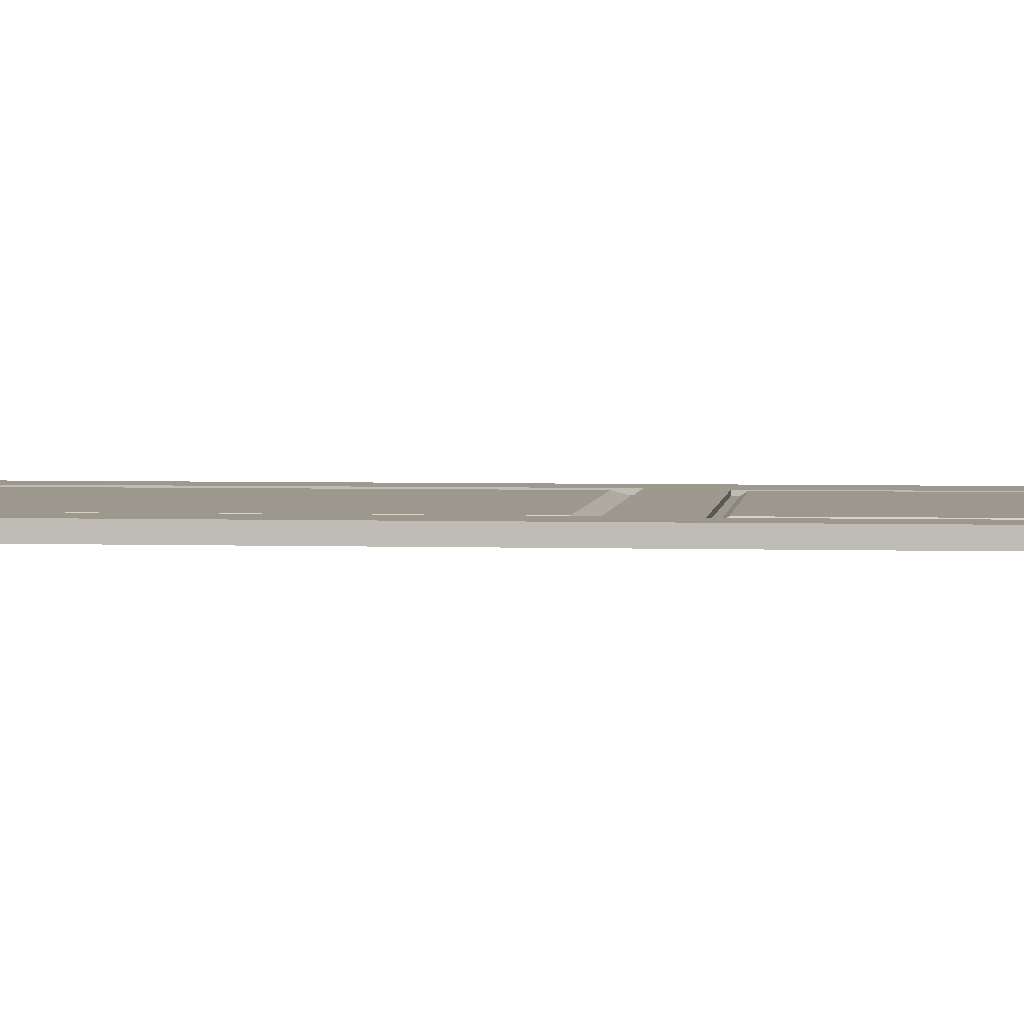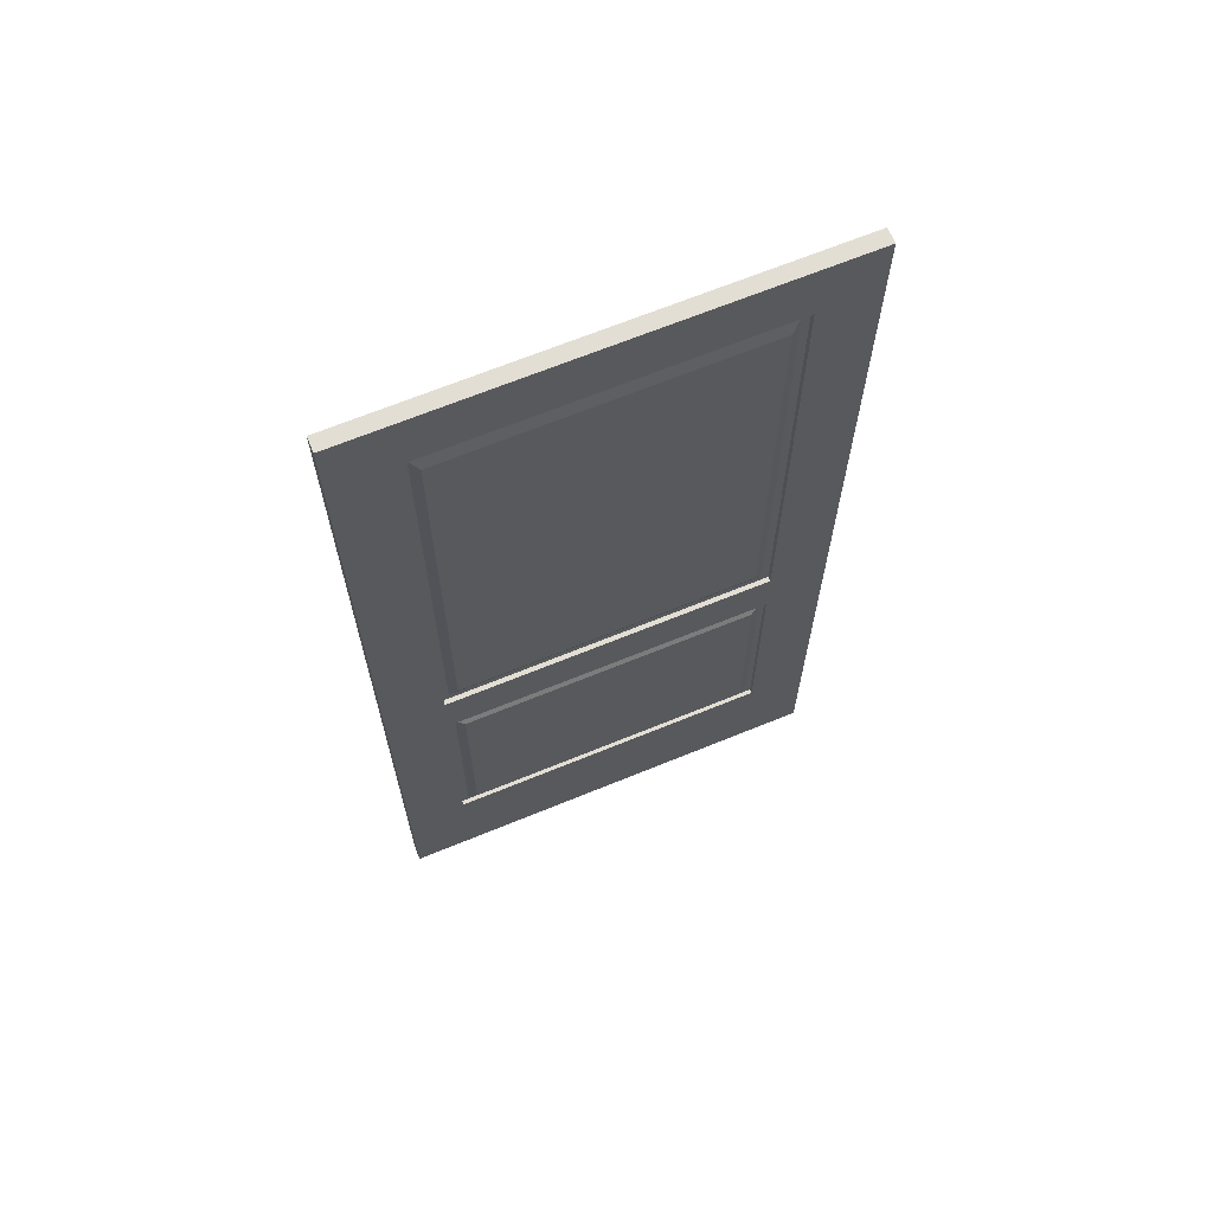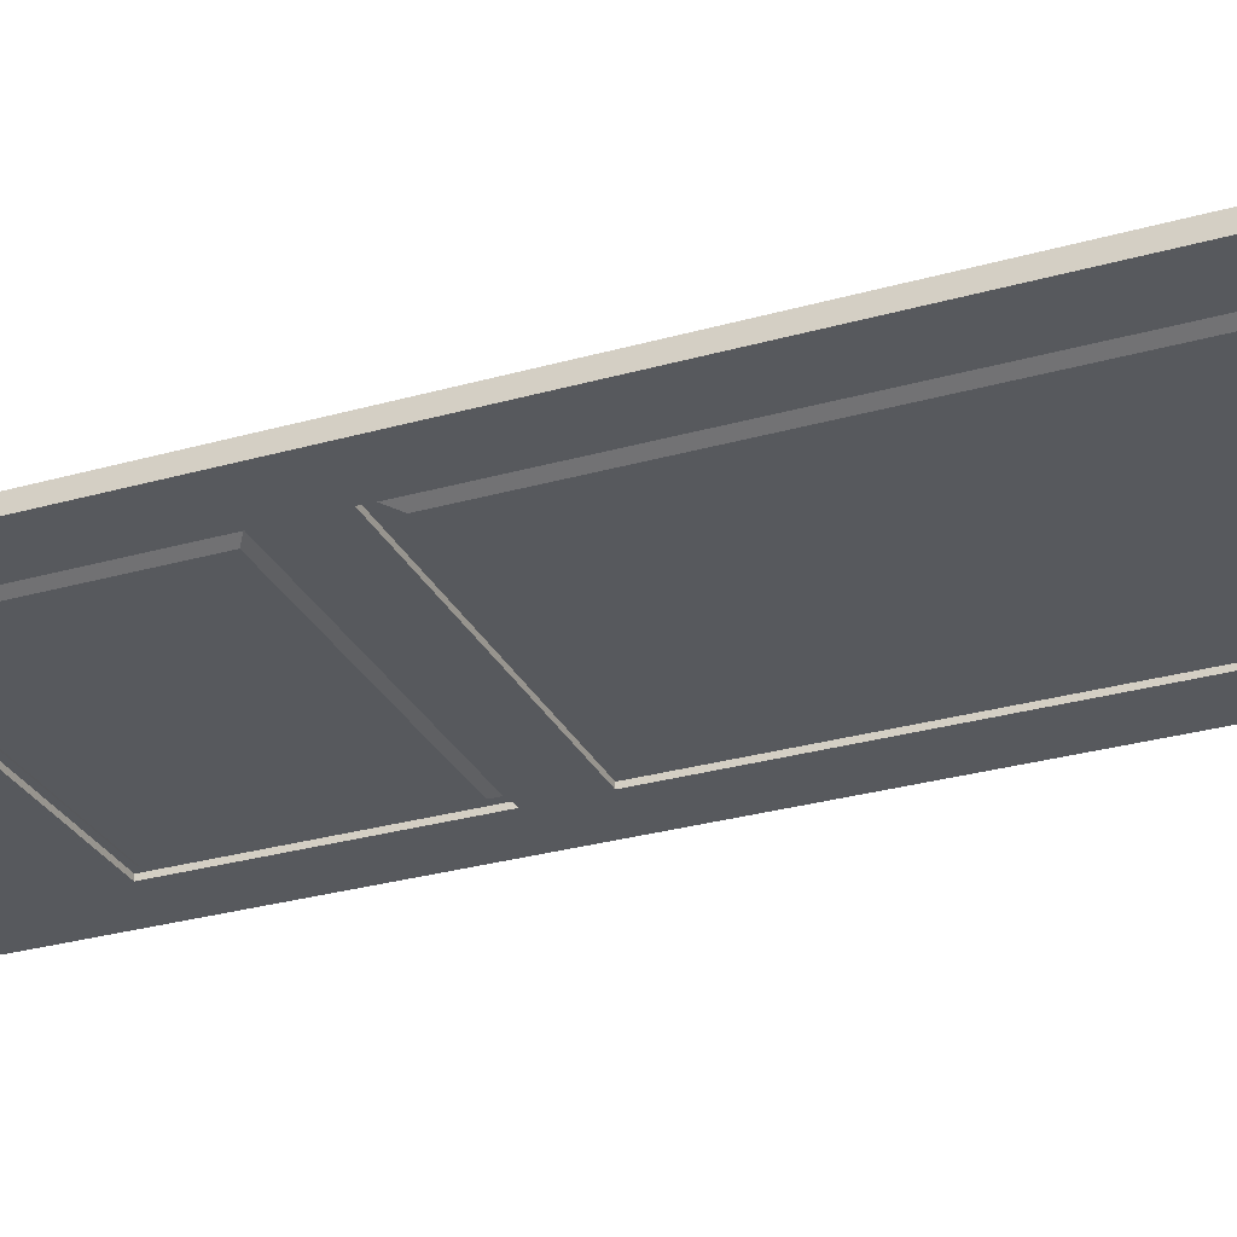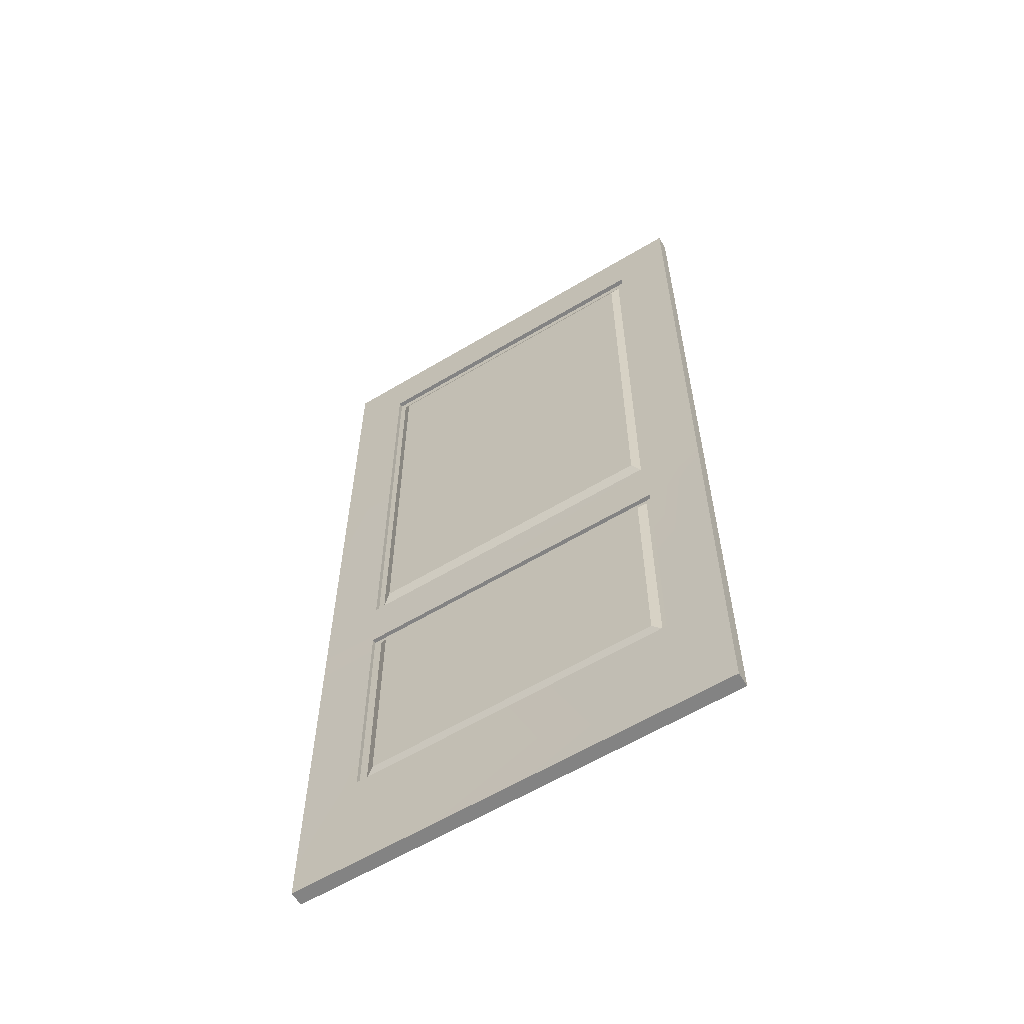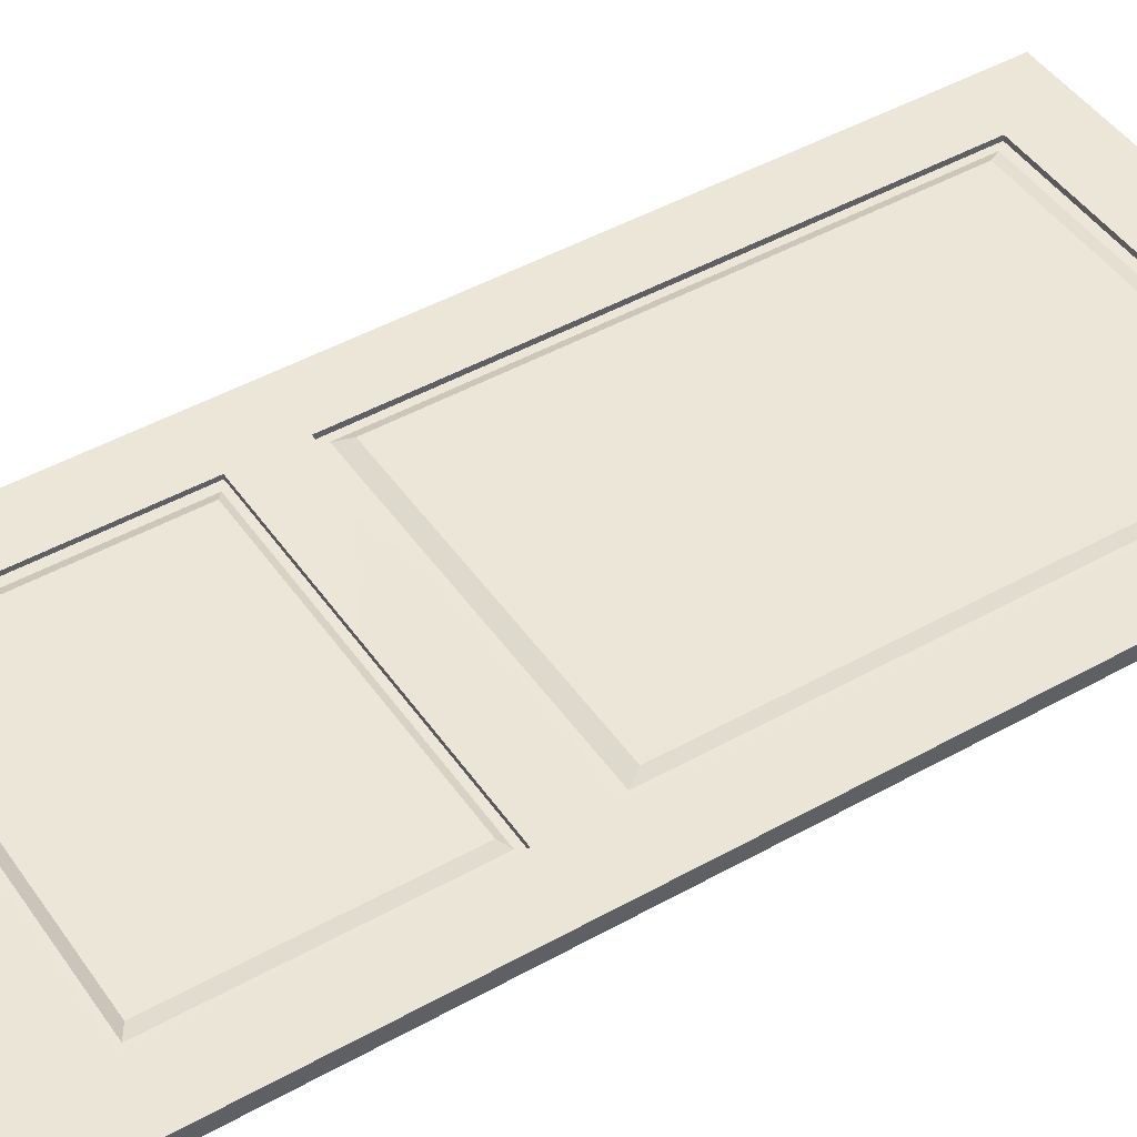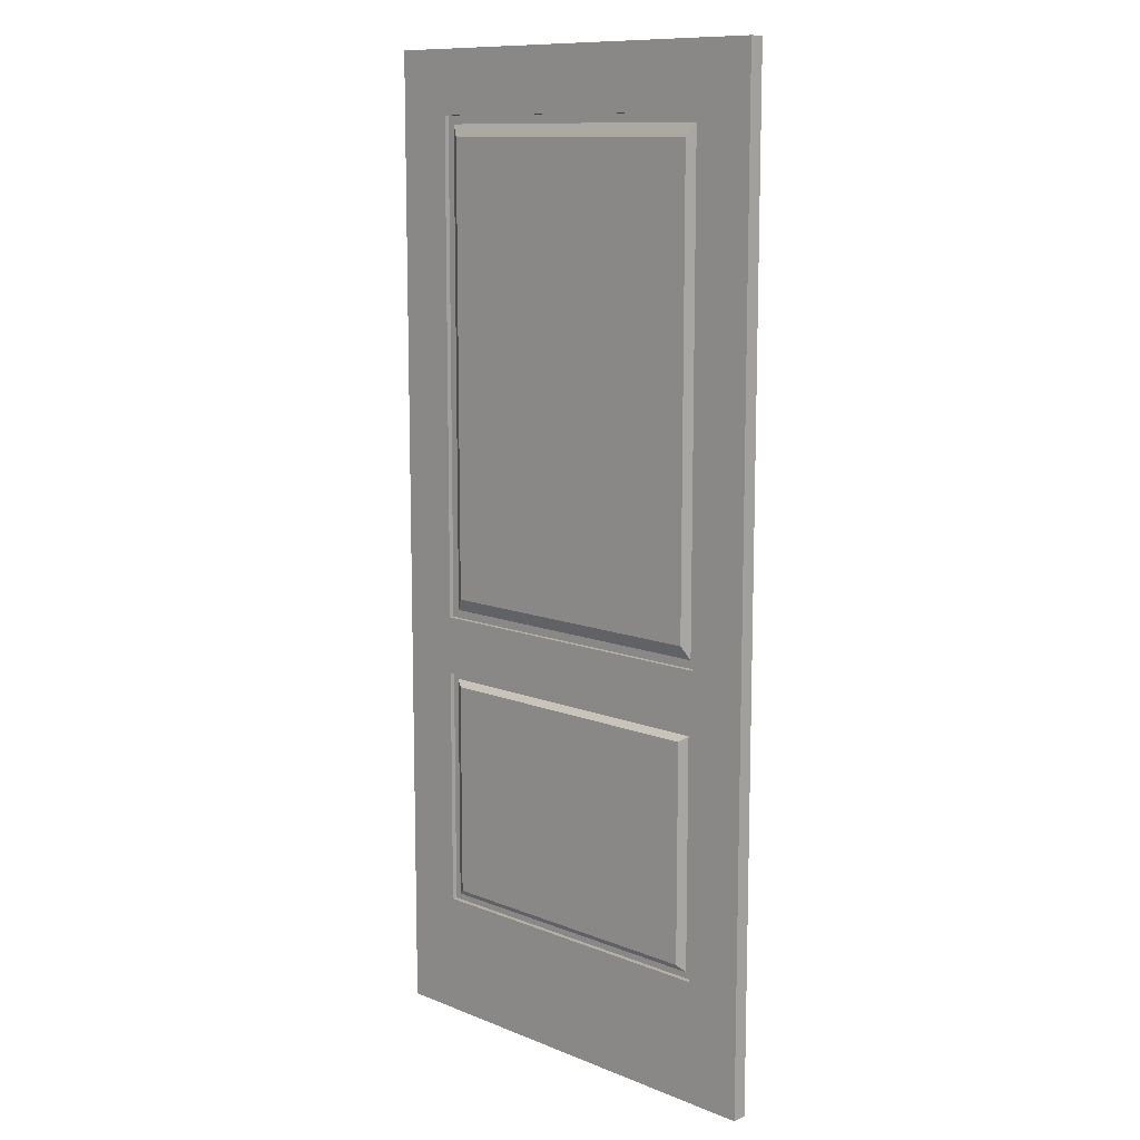
<metadata>
{"format":"obj","ext":"obj","renderer":"f3d","projection":"perspective","resolution":1024,"background":"white","views":[{"elev":3.2,"azim":96.2,"up":"+Y"},{"elev":67.3,"azim":157.7,"up":"+Z"},{"elev":-29.5,"azim":-67.3,"up":"+Y"},{"elev":-61.0,"azim":-148.6,"up":"+Z"},{"elev":46.1,"azim":-122.7,"up":"+Y"},{"elev":11.1,"azim":44.5,"up":"+Z"}]}
</metadata>
<code>
o MeshDoorwayDoor_4_0_GeomSubset_0
v 0.1216 0.01365 -0.8031
v 0.1216 0.01463 -1.053
v 0.001466 0.01463 -1.053
v 0.001465 0.01472 -0.8031
v 0.1216 0.01365 -0.3031
v 0.001465 0.01489 -0.3031
v 0.7976 0.01365 -0.8031
v 0.7976 0.01463 -1.053
v 0.1216 0.01493 -0.1831
v 0.7976 0.01493 -0.1831
v 0.7976 0.01365 -0.3031
v 0.001465 0.01493 -0.1831
v 0.9175 0.01472 -0.8031
v 0.9175 0.01463 -1.053
v 0.9175 0.01489 -0.3031
v 0.9175 0.01493 -0.1831
v 0.7976 0.01528 0.8477
v 0.1216 0.01528 0.8477
v 0.1216 0.01532 0.9777
v 0.001465 0.01528 0.8477
v 0.001466 0.01532 0.9777
v 0.7976 0.01532 0.9777
v 0.9175 0.01532 0.9777
v 0.9175 0.01528 0.8477
v 0.7976 0.00514 -0.1831
v 0.7976 0.005189 0.8477
v 0.1216 0.005189 0.8477
v 0.1216 0.00514 -0.1831
v 0.1216 0.005091 -0.8031
v 0.7976 0.005091 -0.8031
v 0.7976 0.005091 -0.3031
v 0.1216 0.005091 -0.3031
v 0.7811 0.005091 -0.3156
v 0.1345 0.005091 -0.3156
v 0.1345 0.005091 -0.7906
v 0.7811 0.005091 -0.7906
v 0.7843 0.00514 -0.1665
v 0.7843 0.005189 0.8302
v 0.1377 0.00514 -0.1665
v 0.1377 0.005189 0.8302
v 0.1216 -0.01528 -0.803
v 0.001465 -0.01528 -0.803
v 0.001466 -0.01537 -1.053
v 0.1216 -0.01537 -1.053
v 0.1216 -0.01511 -0.303
v 0.001465 -0.01511 -0.303
v 0.7976 -0.01528 -0.803
v 0.7976 -0.01537 -1.053
v 0.1216 -0.01507 -0.183
v 0.7976 -0.01507 -0.183
v 0.7976 -0.01511 -0.303
v 0.001465 -0.01507 -0.183
v 0.9175 -0.01528 -0.803
v 0.9175 -0.01537 -1.053
v 0.9175 -0.01511 -0.303
v 0.9175 -0.01507 -0.183
v 0.1216 -0.01468 0.9777
v 0.001466 -0.01468 0.9777
v 0.001465 -0.01472 0.8477
v 0.1216 -0.01472 0.8477
v 0.7976 -0.01468 0.9777
v 0.7976 -0.01472 0.8477
v 0.9175 -0.01468 0.9777
v 0.9175 -0.01472 0.8477
v 0.7976 -0.005096 0.8477
v 0.7976 -0.005145 -0.183
v 0.1216 -0.005096 0.8477
v 0.1216 -0.005145 -0.183
v 0.7976 -0.005194 -0.803
v 0.1216 -0.005194 -0.803
v 0.1216 -0.005145 -0.303
v 0.7976 -0.005145 -0.303
v 0.1345 -0.005145 -0.3155
v 0.7811 -0.005145 -0.3155
v 0.1345 -0.005194 -0.7905
v 0.7811 -0.005194 -0.7905
v 0.7843 -0.005096 0.8302
v 0.7843 -0.005145 -0.1664
v 0.1377 -0.005145 -0.1664
v 0.1377 -0.005096 0.8302
v 0.767 -0.01507 -0.1403
v 0.767 -0.01507 0.8041
v 0.155 -0.01507 -0.1403
v 0.155 -0.01507 0.8041
v 0.7636 -0.01507 -0.3284
v 0.152 -0.01507 -0.3284
v 0.152 -0.01507 -0.7777
v 0.7636 -0.01507 -0.7777
v 0.767 0.01365 0.8041
v 0.767 0.01365 -0.1403
v 0.155 0.01365 -0.1403
v 0.155 0.01365 0.8041
v 0.152 0.01365 -0.3284
v 0.7636 0.01365 -0.3284
v 0.152 0.01365 -0.7777
v 0.7636 0.01365 -0.7777
v 0.1001 -0.0264 -0.1586
v 0.08528 -0.0264 -0.1734
v 0.06504 -0.0264 -0.1788
v 0.04479 -0.0264 -0.1734
v 0.02998 -0.0264 -0.1586
v 0.02455 -0.0264 -0.1383
v 0.02998 -0.0264 -0.1181
v 0.04479 -0.0264 -0.1033
v 0.06504 -0.0264 -0.09784
v 0.08528 -0.0264 -0.1033
v 0.1001 -0.0264 -0.1181
v 0.1055 -0.0264 -0.1383
v 0.1026 -0.01787 -0.16
v 0.08669 -0.01787 -0.1758
v 0.06504 -0.01787 -0.1816
v 0.04338 -0.01787 -0.1758
v 0.02752 -0.01787 -0.16
v 0.02172 -0.01787 -0.1383
v 0.02752 -0.01787 -0.1167
v 0.04338 -0.01787 -0.1008
v 0.06504 -0.01787 -0.095
v 0.08669 -0.01787 -0.1008
v 0.1026 -0.01787 -0.1167
v 0.1084 -0.01787 -0.1383
v 0.09301 -0.0298 -0.1545
v 0.08119 -0.0298 -0.1663
v 0.06504 -0.0298 -0.1706
v 0.04889 -0.0298 -0.1663
v 0.03706 -0.0298 -0.1545
v 0.03274 -0.0298 -0.1383
v 0.03706 -0.0298 -0.1222
v 0.04889 -0.0298 -0.1103
v 0.06504 -0.0298 -0.106
v 0.08119 -0.0298 -0.1103
v 0.09301 -0.0298 -0.1222
v 0.09734 -0.0298 -0.1383
v 0.08381 -0.03691 -0.1492
v 0.07588 -0.03691 -0.1571
v 0.06504 -0.03691 -0.16
v 0.0542 -0.03691 -0.1571
v 0.04626 -0.03691 -0.1492
v 0.04335 -0.03691 -0.1383
v 0.04626 -0.03691 -0.1275
v 0.0542 -0.03691 -0.1195
v 0.06504 -0.03691 -0.1166
v 0.07588 -0.03691 -0.1195
v 0.08381 -0.03691 -0.1275
v 0.08672 -0.03691 -0.1383
v 0.0822 -0.04058 -0.1482
v 0.07494 -0.04058 -0.1555
v 0.06504 -0.04058 -0.1581
v 0.05513 -0.04058 -0.1555
v 0.04788 -0.04058 -0.1482
v 0.04522 -0.04058 -0.1383
v 0.04788 -0.04058 -0.1284
v 0.05513 -0.04058 -0.1212
v 0.06504 -0.04058 -0.1185
v 0.07494 -0.04058 -0.1212
v 0.0822 -0.04058 -0.1284
v 0.08485 -0.04058 -0.1383
v 0.07966 -0.04292 -0.1468
v 0.07348 -0.04292 -0.1529
v 0.06504 -0.04292 -0.1552
v 0.05659 -0.04292 -0.1529
v 0.05041 -0.04292 -0.1468
v 0.04815 -0.04292 -0.1383
v 0.05041 -0.04292 -0.1299
v 0.05659 -0.04292 -0.1237
v 0.06504 -0.04292 -0.1214
v 0.07348 -0.04292 -0.1237
v 0.07966 -0.04292 -0.1299
v 0.08192 -0.04292 -0.1383
v 0.07631 -0.04362 -0.1448
v 0.07154 -0.04362 -0.1496
v 0.06504 -0.04362 -0.1513
v 0.05853 -0.04362 -0.1496
v 0.05376 -0.04362 -0.1448
v 0.05202 -0.04362 -0.1383
v 0.05376 -0.04362 -0.1318
v 0.05853 -0.04362 -0.127
v 0.06504 -0.04362 -0.1253
v 0.07154 -0.04362 -0.127
v 0.07631 -0.04362 -0.1318
v 0.07805 -0.04362 -0.1383
v 0.08572 -0.0298 -0.1503
v 0.08381 -0.03193 -0.1492
v 0.07698 -0.0298 -0.159
v 0.07588 -0.03193 -0.1571
v 0.06504 -0.0298 -0.1622
v 0.06504 -0.03193 -0.16
v 0.05309 -0.0298 -0.159
v 0.0542 -0.03193 -0.1571
v 0.04435 -0.0298 -0.1503
v 0.04626 -0.03193 -0.1492
v 0.04115 -0.0298 -0.1383
v 0.04335 -0.03193 -0.1383
v 0.04435 -0.0298 -0.1264
v 0.04626 -0.03193 -0.1275
v 0.05309 -0.0298 -0.1176
v 0.0542 -0.03193 -0.1195
v 0.06504 -0.0298 -0.1144
v 0.06504 -0.03193 -0.1166
v 0.07698 -0.0298 -0.1176
v 0.07588 -0.03193 -0.1195
v 0.08572 -0.0298 -0.1264
v 0.08381 -0.03193 -0.1275
v 0.08892 -0.0298 -0.1383
v 0.08672 -0.03193 -0.1383
v 0.1001 0.0264 -0.1586
v 0.08528 0.0264 -0.1734
v 0.06504 0.0264 -0.1788
v 0.04479 0.0264 -0.1734
v 0.02998 0.0264 -0.1586
v 0.02455 0.0264 -0.1383
v 0.02998 0.0264 -0.1181
v 0.04479 0.0264 -0.1033
v 0.06504 0.0264 -0.09784
v 0.08528 0.0264 -0.1033
v 0.1001 0.0264 -0.1181
v 0.1055 0.0264 -0.1383
v 0.1026 0.01787 -0.16
v 0.08669 0.01787 -0.1758
v 0.06504 0.01787 -0.1816
v 0.04338 0.01787 -0.1758
v 0.02752 0.01787 -0.16
v 0.02172 0.01787 -0.1383
v 0.02752 0.01787 -0.1167
v 0.04338 0.01787 -0.1008
v 0.06504 0.01787 -0.095
v 0.08669 0.01787 -0.1008
v 0.1026 0.01787 -0.1167
v 0.1084 0.01787 -0.1383
v 0.09301 0.0298 -0.1545
v 0.08119 0.0298 -0.1663
v 0.06504 0.0298 -0.1706
v 0.04889 0.0298 -0.1663
v 0.03706 0.0298 -0.1545
v 0.03274 0.0298 -0.1383
v 0.03706 0.0298 -0.1222
v 0.04889 0.0298 -0.1103
v 0.06504 0.0298 -0.106
v 0.08119 0.0298 -0.1103
v 0.09301 0.0298 -0.1222
v 0.09734 0.0298 -0.1383
v 0.08381 0.03691 -0.1492
v 0.07588 0.03691 -0.1571
v 0.06504 0.03691 -0.16
v 0.0542 0.03691 -0.1571
v 0.04626 0.03691 -0.1492
v 0.04335 0.03691 -0.1383
v 0.04626 0.03691 -0.1275
v 0.0542 0.03691 -0.1195
v 0.06504 0.03691 -0.1166
v 0.07588 0.03691 -0.1195
v 0.08381 0.03691 -0.1275
v 0.08672 0.03691 -0.1383
v 0.0822 0.04058 -0.1482
v 0.07494 0.04058 -0.1555
v 0.06504 0.04058 -0.1581
v 0.05513 0.04058 -0.1555
v 0.04788 0.04058 -0.1482
v 0.04522 0.04058 -0.1383
v 0.04788 0.04058 -0.1284
v 0.05513 0.04058 -0.1212
v 0.06504 0.04058 -0.1185
v 0.07494 0.04058 -0.1212
v 0.0822 0.04058 -0.1284
v 0.08485 0.04058 -0.1383
v 0.07966 0.04292 -0.1468
v 0.07348 0.04292 -0.1529
v 0.06504 0.04292 -0.1552
v 0.05659 0.04292 -0.1529
v 0.05041 0.04292 -0.1468
v 0.04815 0.04292 -0.1383
v 0.05041 0.04292 -0.1299
v 0.05659 0.04292 -0.1237
v 0.06504 0.04292 -0.1214
v 0.07348 0.04292 -0.1237
v 0.07966 0.04292 -0.1299
v 0.08192 0.04292 -0.1383
v 0.07631 0.04363 -0.1448
v 0.07154 0.04363 -0.1496
v 0.06504 0.04363 -0.1513
v 0.05853 0.04363 -0.1496
v 0.05376 0.04363 -0.1448
v 0.05202 0.04363 -0.1383
v 0.05376 0.04363 -0.1318
v 0.05853 0.04363 -0.127
v 0.06504 0.04363 -0.1253
v 0.07154 0.04363 -0.127
v 0.07631 0.04363 -0.1318
v 0.07805 0.04363 -0.1383
v 0.08572 0.0298 -0.1503
v 0.08381 0.03193 -0.1492
v 0.07698 0.0298 -0.159
v 0.07588 0.03193 -0.1571
v 0.06504 0.0298 -0.1622
v 0.06504 0.03193 -0.16
v 0.05309 0.0298 -0.159
v 0.0542 0.03193 -0.1571
v 0.04435 0.0298 -0.1503
v 0.04626 0.03193 -0.1492
v 0.04115 0.0298 -0.1383
v 0.04335 0.03193 -0.1383
v 0.04435 0.0298 -0.1264
v 0.04626 0.03193 -0.1275
v 0.05309 0.0298 -0.1176
v 0.0542 0.03193 -0.1195
v 0.06504 0.0298 -0.1144
v 0.06504 0.03193 -0.1166
v 0.07698 0.0298 -0.1176
v 0.07588 0.03193 -0.1195
v 0.08572 0.0298 -0.1264
v 0.08381 0.03193 -0.1275
v 0.08892 0.0298 -0.1383
v 0.08672 0.03193 -0.1383
f 3 2 1 4
f 4 1 5 6
f 7 1 2 8
f 6 5 9 12
f 10 9 5 11
f 13 7 8 14
f 7 13 15 11
f 11 15 16 10
f 20 18 19 21
f 22 19 18 17
f 23 22 17 24
f 18 20 12 9
f 24 17 10 16
f 26 25 10 17
f 27 26 17 18
f 28 27 18 9
f 25 28 9 10
f 30 29 1 7
f 32 31 11 5
f 29 32 5 1
f 31 30 7 11
f 34 33 31 32
f 35 34 32 29
f 36 35 29 30
f 33 36 30 31
f 38 37 25 26
f 28 25 37 39
f 40 38 26 27
f 39 40 27 28
f 43 42 41 44
f 45 41 42 46
f 44 41 47 48
f 49 45 46 52
f 45 49 50 51
f 48 47 53 54
f 51 50 56 55
f 59 58 57 60
f 60 57 61 62
f 62 61 63 64
f 52 59 60 49
f 50 62 64 56
f 65 62 50 66
f 67 60 62 65
f 68 49 60 67
f 66 50 49 68
f 69 47 41 70
f 71 45 51 72
f 70 41 45 71
f 72 51 47 69
f 73 71 72 74
f 71 73 75 70
f 70 75 76 69
f 74 72 69 76
f 77 65 66 78
f 78 66 68 79
f 80 67 65 77
f 67 80 79 68
f 19 57 58 21
f 57 19 22 61
f 61 22 23 63
f 24 64 63 23
f 64 24 16 56
f 15 55 56 16
f 55 53 47 51
f 53 13 14 54
f 8 48 54 14
f 48 8 2 44
f 44 2 3 43
f 4 42 43 3
f 42 4 6 46
f 46 6 12 52
f 52 12 20 59
f 59 20 21 58
f 82 81 83 84
f 77 78 81 82
f 78 79 83 81
f 79 80 84 83
f 80 77 82 84
f 73 74 85 86
f 75 73 86 87
f 76 75 87 88
f 74 76 88 85
f 86 85 88 87
f 55 15 13 53
f 37 38 89 90
f 39 37 90 91
f 38 40 92 89
f 40 39 91 92
f 90 89 92 91
f 33 34 93 94
f 34 35 95 93
f 35 36 96 95
f 36 33 94 96
f 94 93 95 96

</code>
